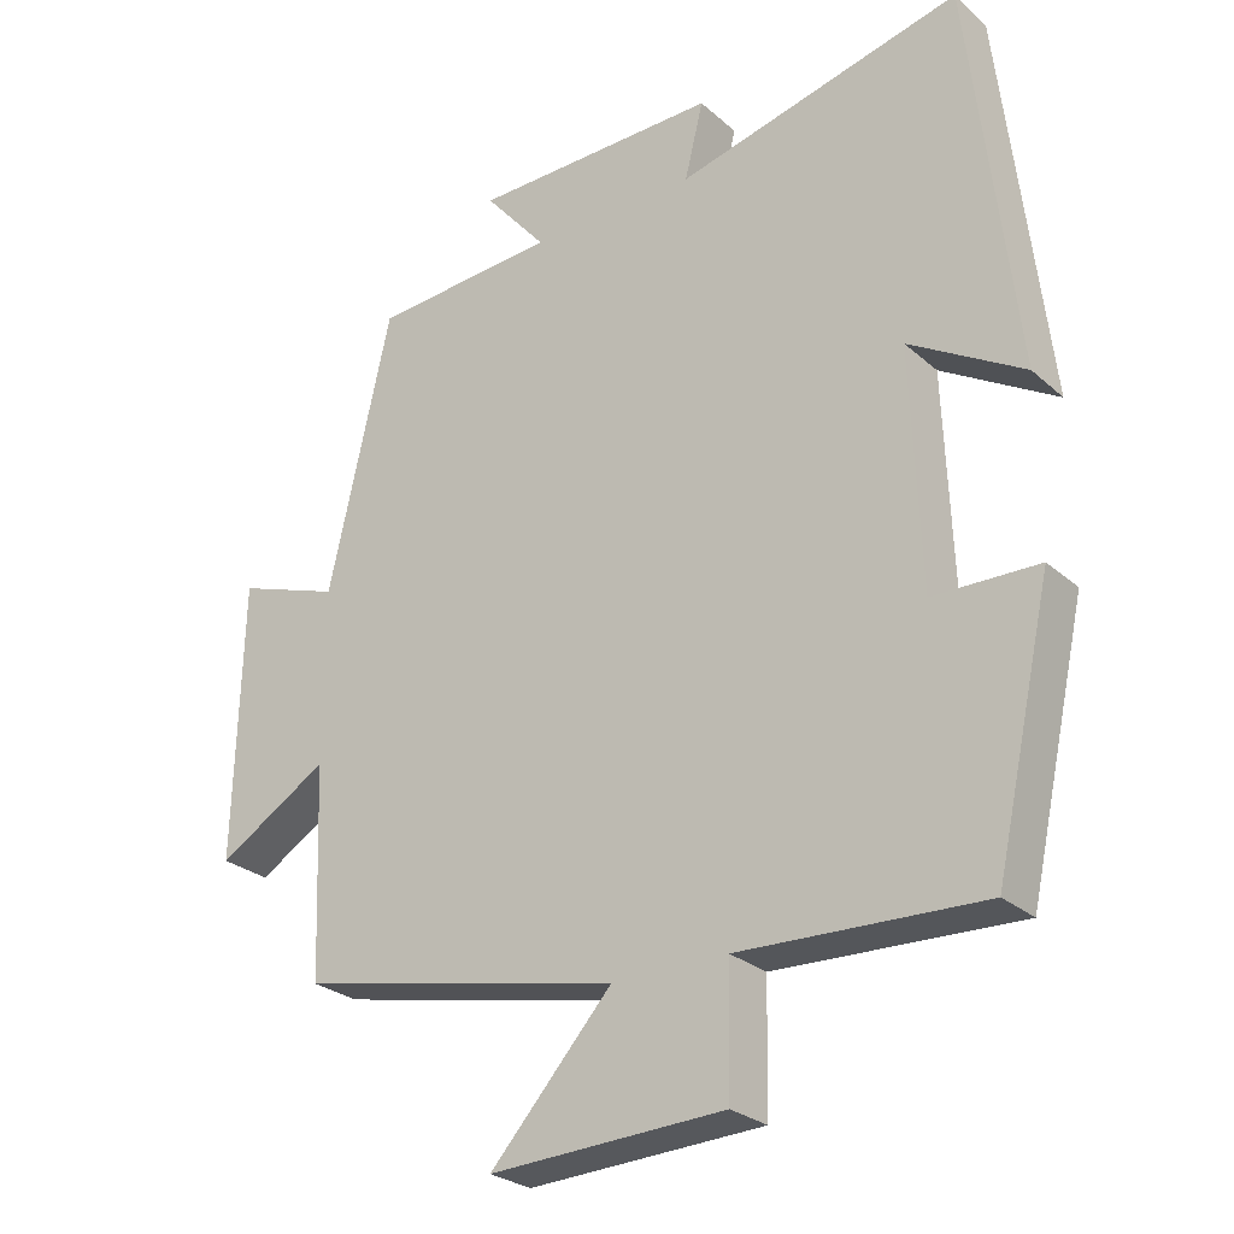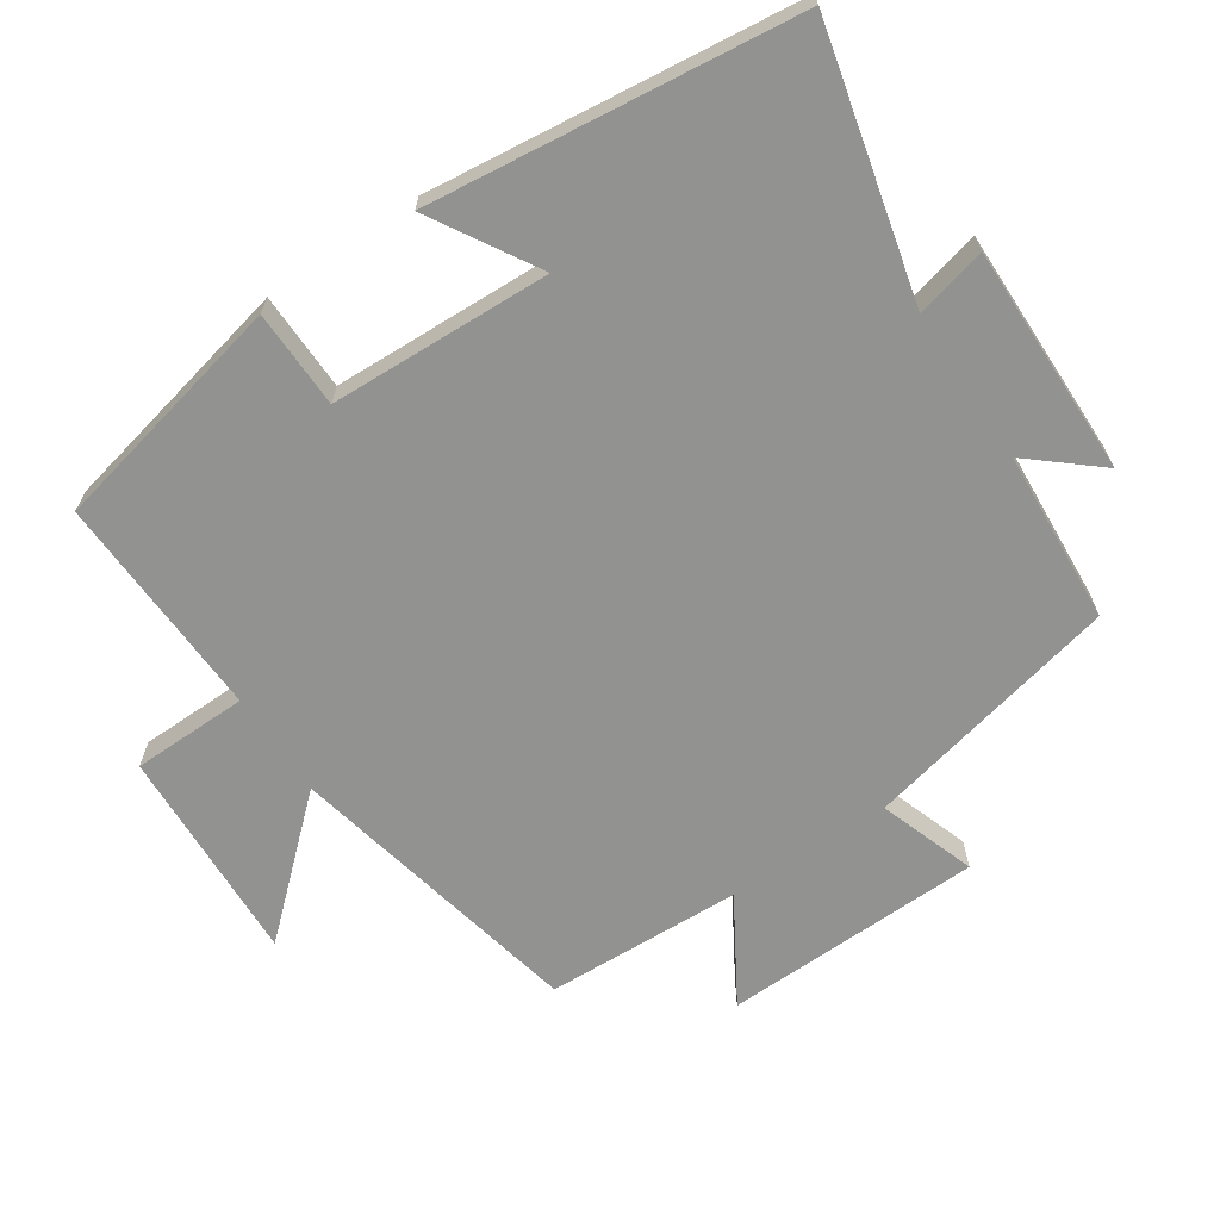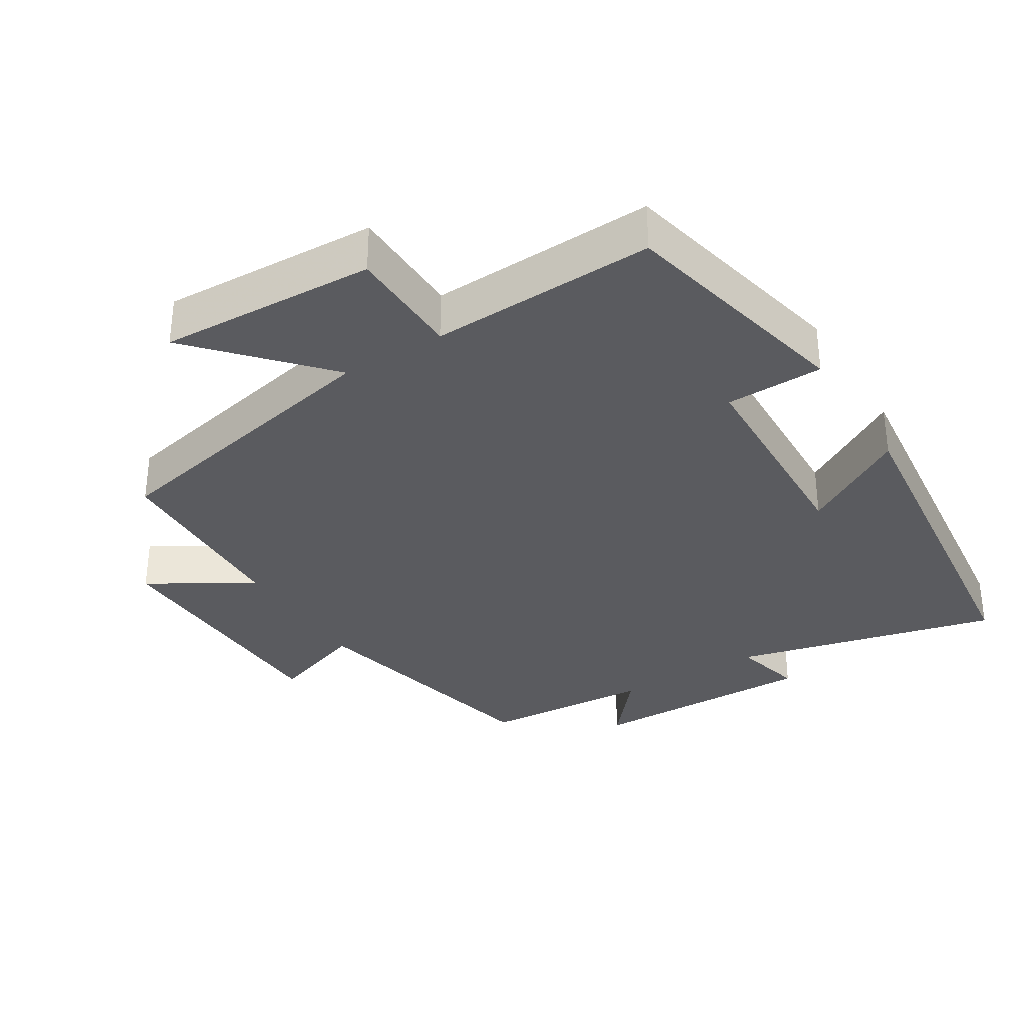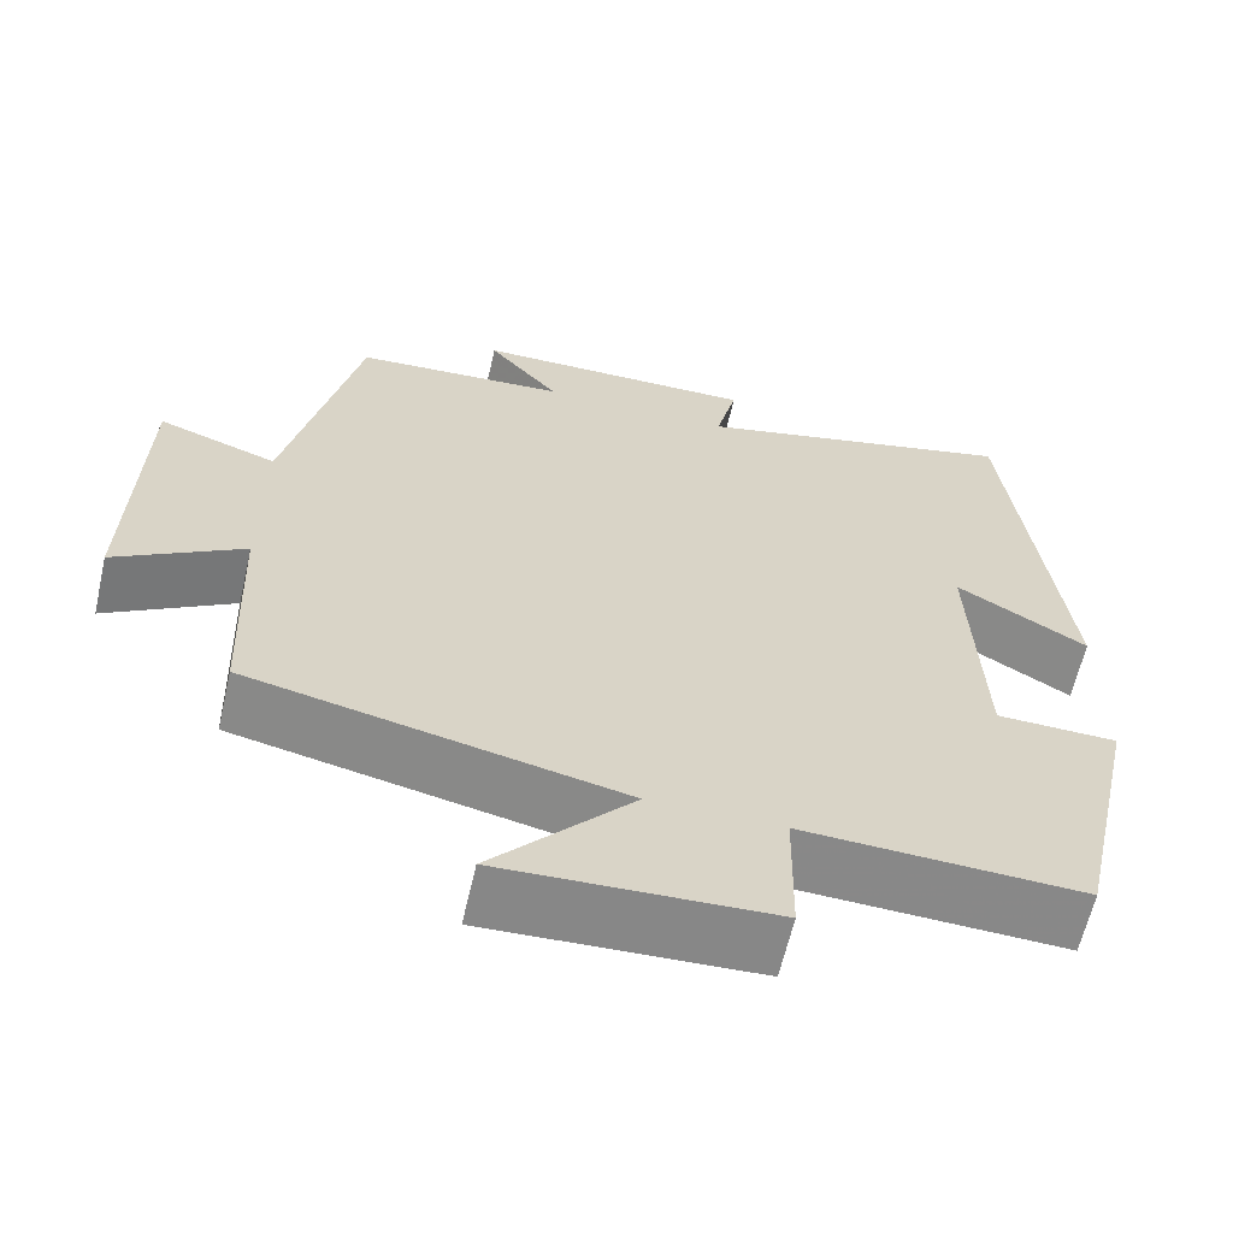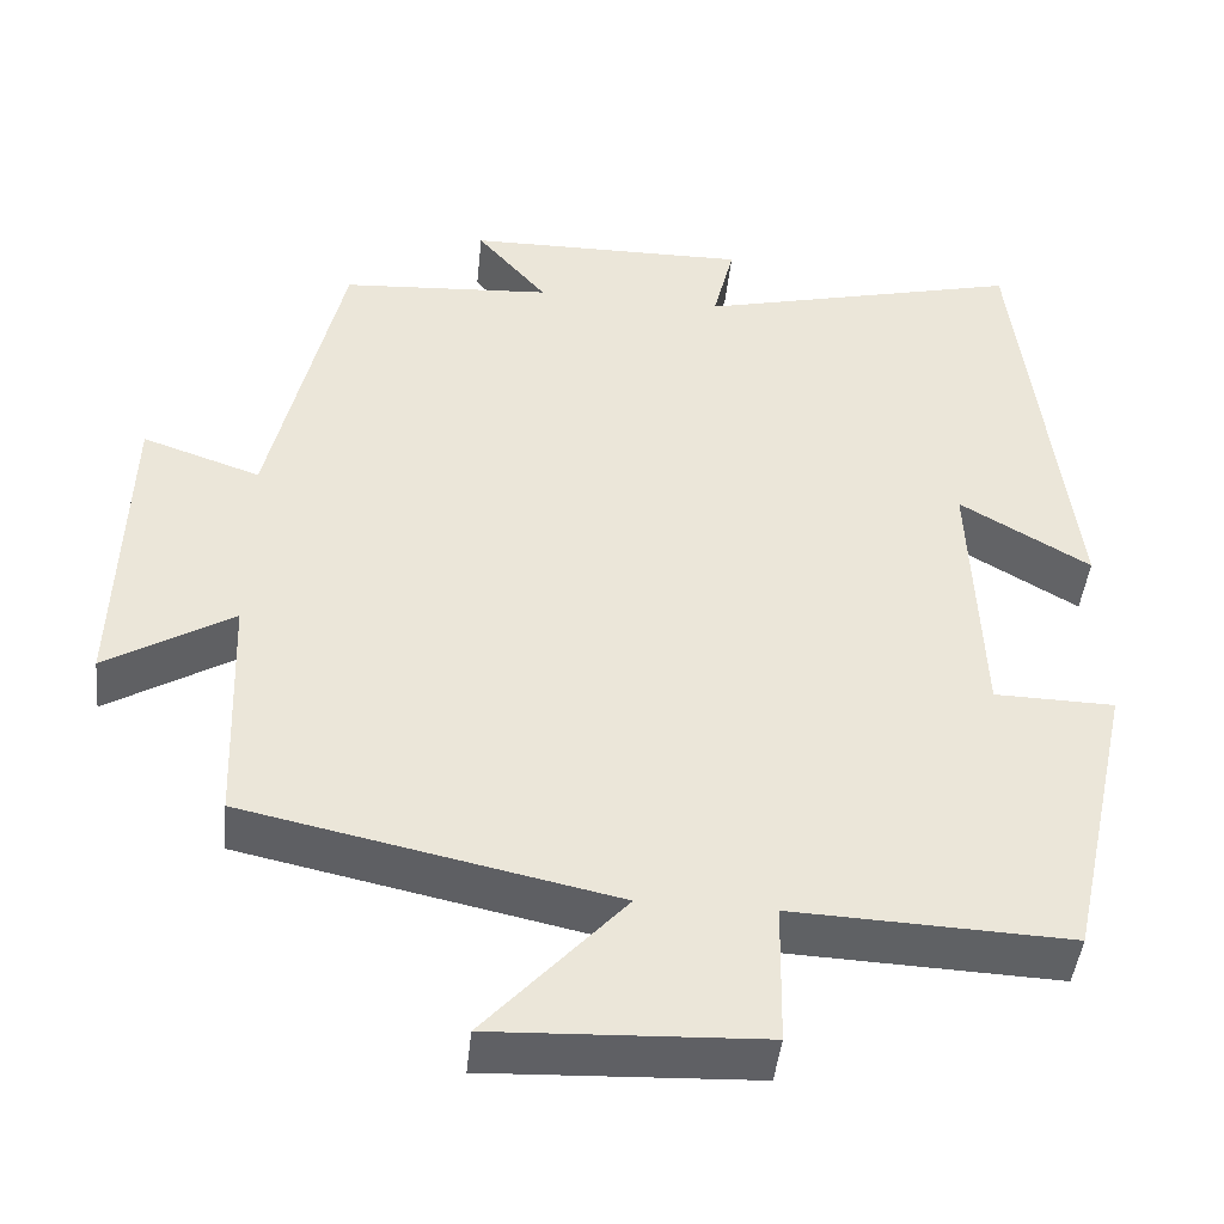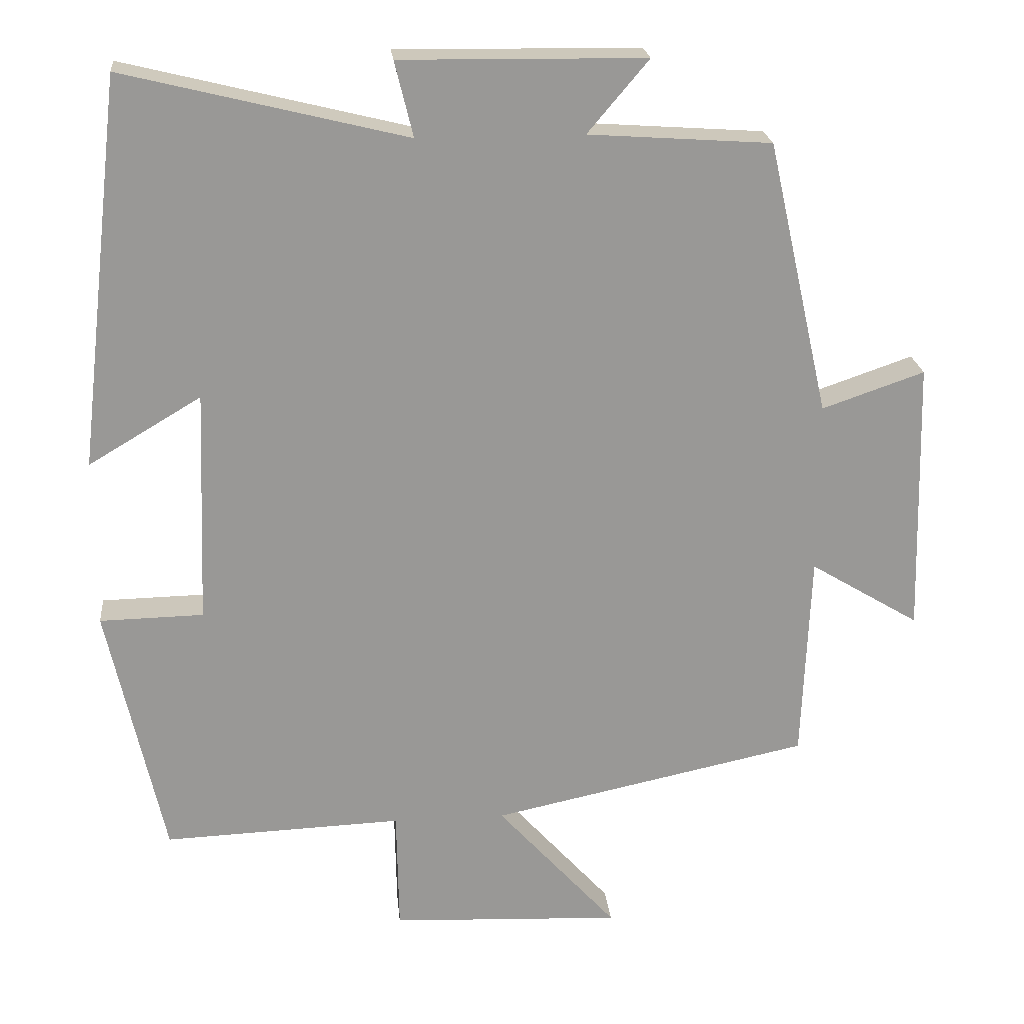
<metadata>
{"format":"obj","ext":"obj","renderer":"f3d","projection":"perspective","resolution":1024,"background":"white","views":[{"elev":-26.8,"azim":-143.1,"up":"+Z"},{"elev":-66.2,"azim":-56.2,"up":"+Y"},{"elev":-33.3,"azim":-148.2,"up":"+Y"},{"elev":-62.7,"azim":167.1,"up":"+Z"},{"elev":-45.1,"azim":174.0,"up":"+Z"},{"elev":21.8,"azim":-5.6,"up":"+Z"}]}
</metadata>
<code>
v -0.423 0.07 -0.513
v -0.5 0.07 -0.165
v -0.359 0.07 -0.162
v -0.347 0.07 0.156
v -0.5 0.07 0.065
v -0.439 0.07 0.594
v -0.056 0.07 0.5
v -0.081 0.07 0.602
v 0.251 0.07 0.598
v 0.168 0.07 0.5
v 0.416 0.07 0.483
v 0.5 0.07 0.111
v 0.639 0.07 0.159
v 0.649 0.07 -0.215
v 0.5 0.07 -0.125
v 0.489 0.07 -0.408
v 0.056 0.07 -0.5
v 0.219 0.07 -0.681
v -0.095 0.07 -0.667
v -0.098 0.07 -0.5
v -0.423 0 -0.513
v -0.5 0 -0.165
v -0.359 0 -0.162
v -0.347 0 0.156
v -0.5 0 0.065
v -0.439 0 0.594
v -0.056 0 0.5
v -0.081 0 0.602
v 0.251 0 0.598
v 0.168 0 0.5
v 0.416 0 0.483
v 0.5 0 0.111
v 0.639 0 0.159
v 0.649 0 -0.215
v 0.5 0 -0.125
v 0.489 0 -0.408
v 0.056 0 -0.5
v 0.219 0 -0.681
v -0.095 0 -0.667
v -0.098 0 -0.5
f 17 18 19 20
f 15 16 17 20
f 15 20 1
f 12 13 14 15
f 10 11 12 15
f 10 15 1
f 7 8 9 10
f 7 10 1
f 4 5 6 7
f 3 4 7
f 3 7 1
f 1 2 3
f 40 39 38 37
f 40 37 36 35
f 21 40 35
f 35 34 33 32
f 35 32 31 30
f 21 35 30
f 30 29 28 27
f 21 30 27
f 27 26 25 24
f 27 24 23
f 21 27 23
f 23 22 21
f 1 21 22 2
f 2 22 23 3
f 3 23 24 4
f 4 24 25 5
f 5 25 26 6
f 6 26 27 7
f 7 27 28 8
f 8 28 29 9
f 9 29 30 10
f 10 30 31 11
f 11 31 32 12
f 12 32 33 13
f 13 33 34 14
f 14 34 35 15
f 15 35 36 16
f 16 36 37 17
f 17 37 38 18
f 18 38 39 19
f 19 39 40 20
f 20 40 21 1

</code>
